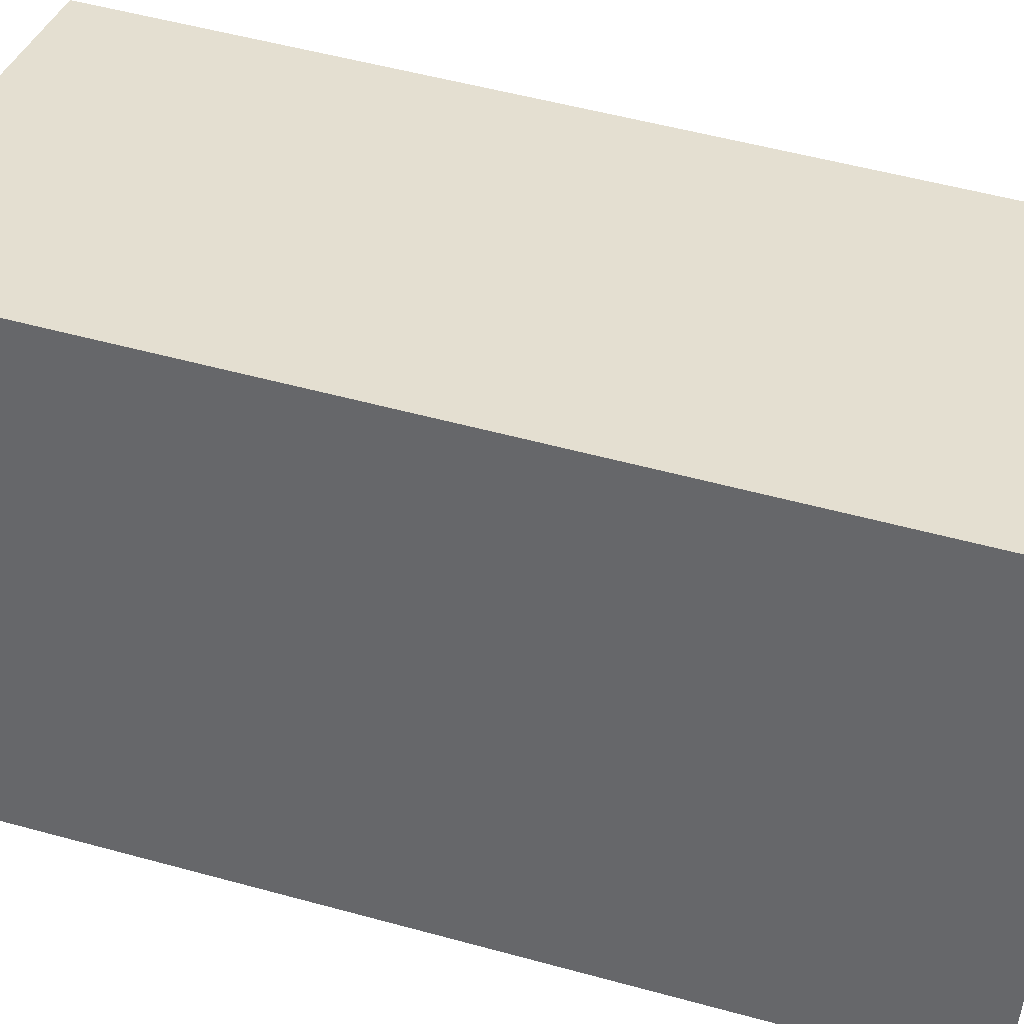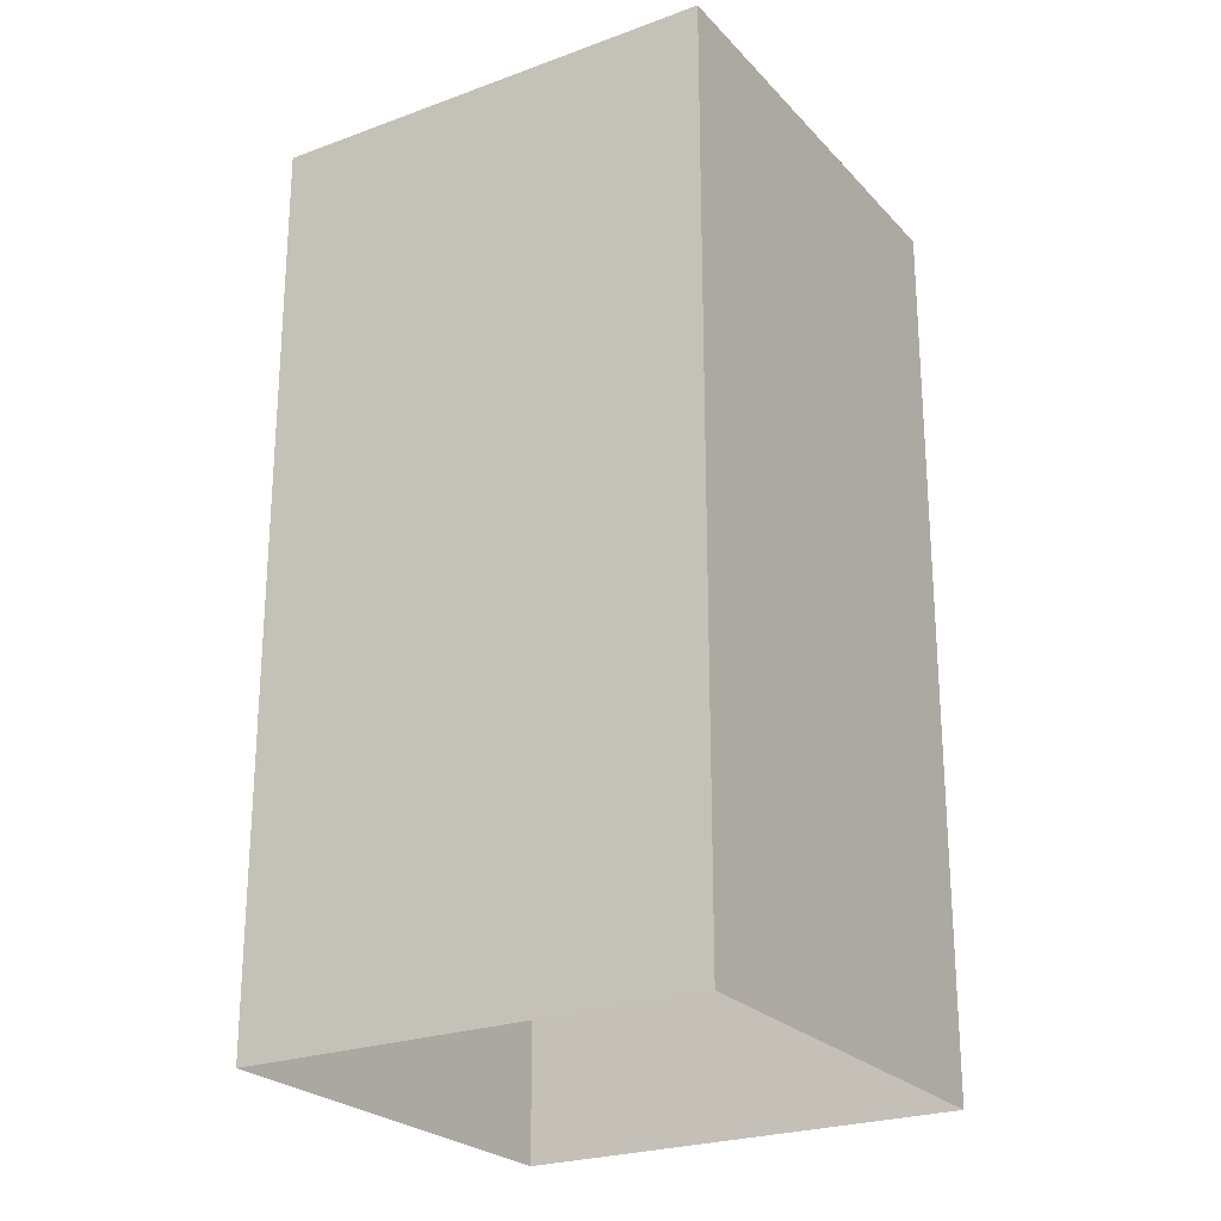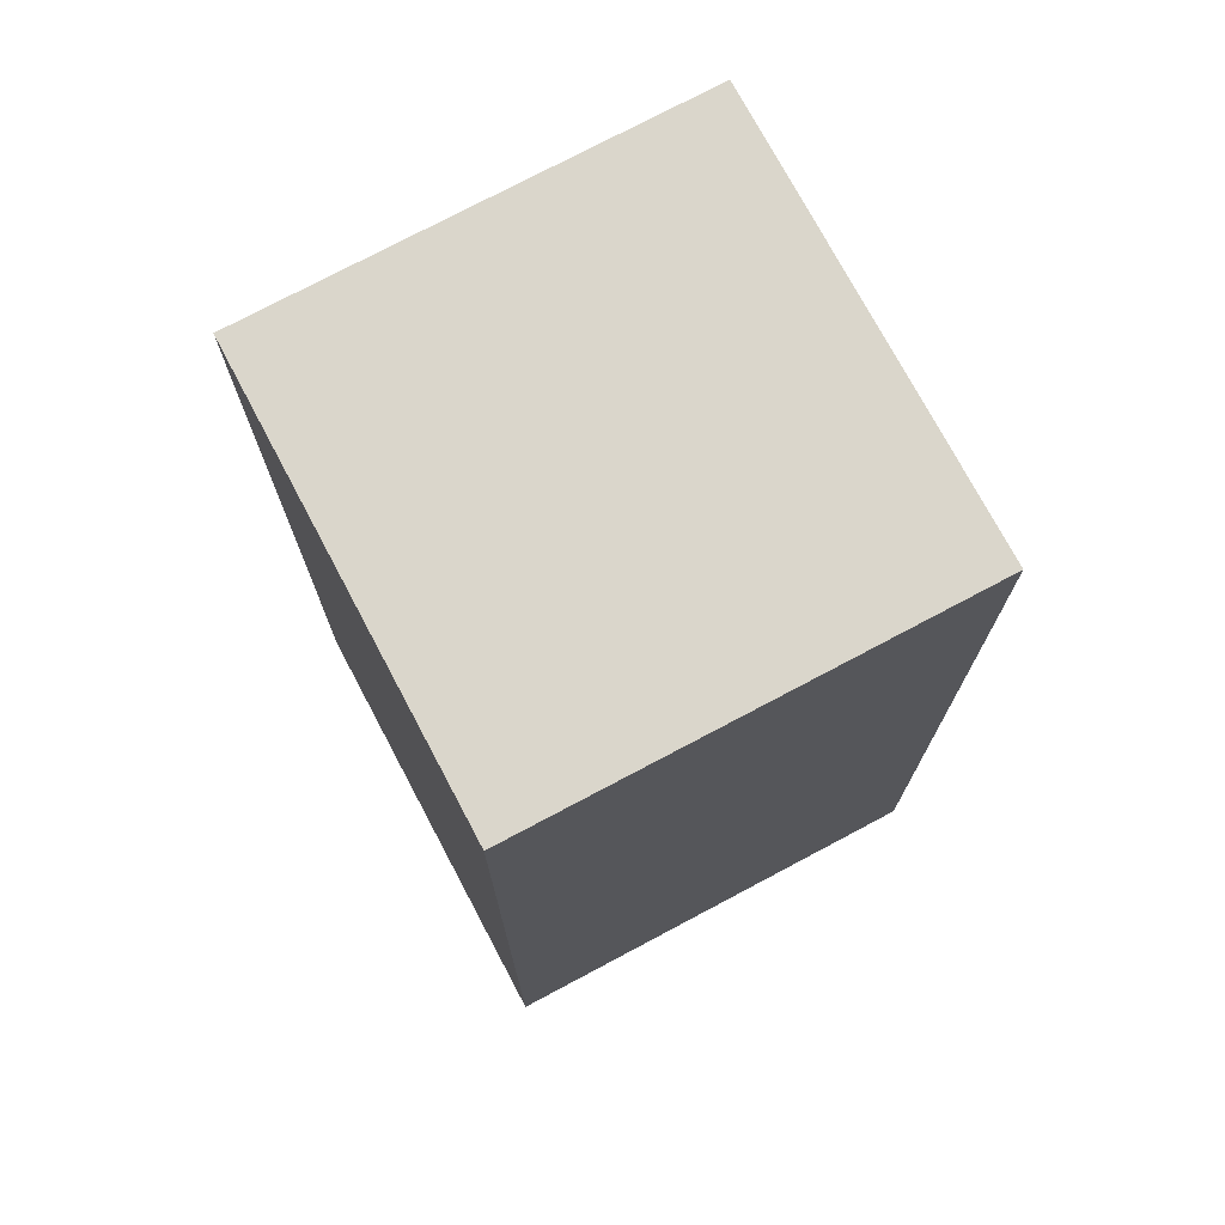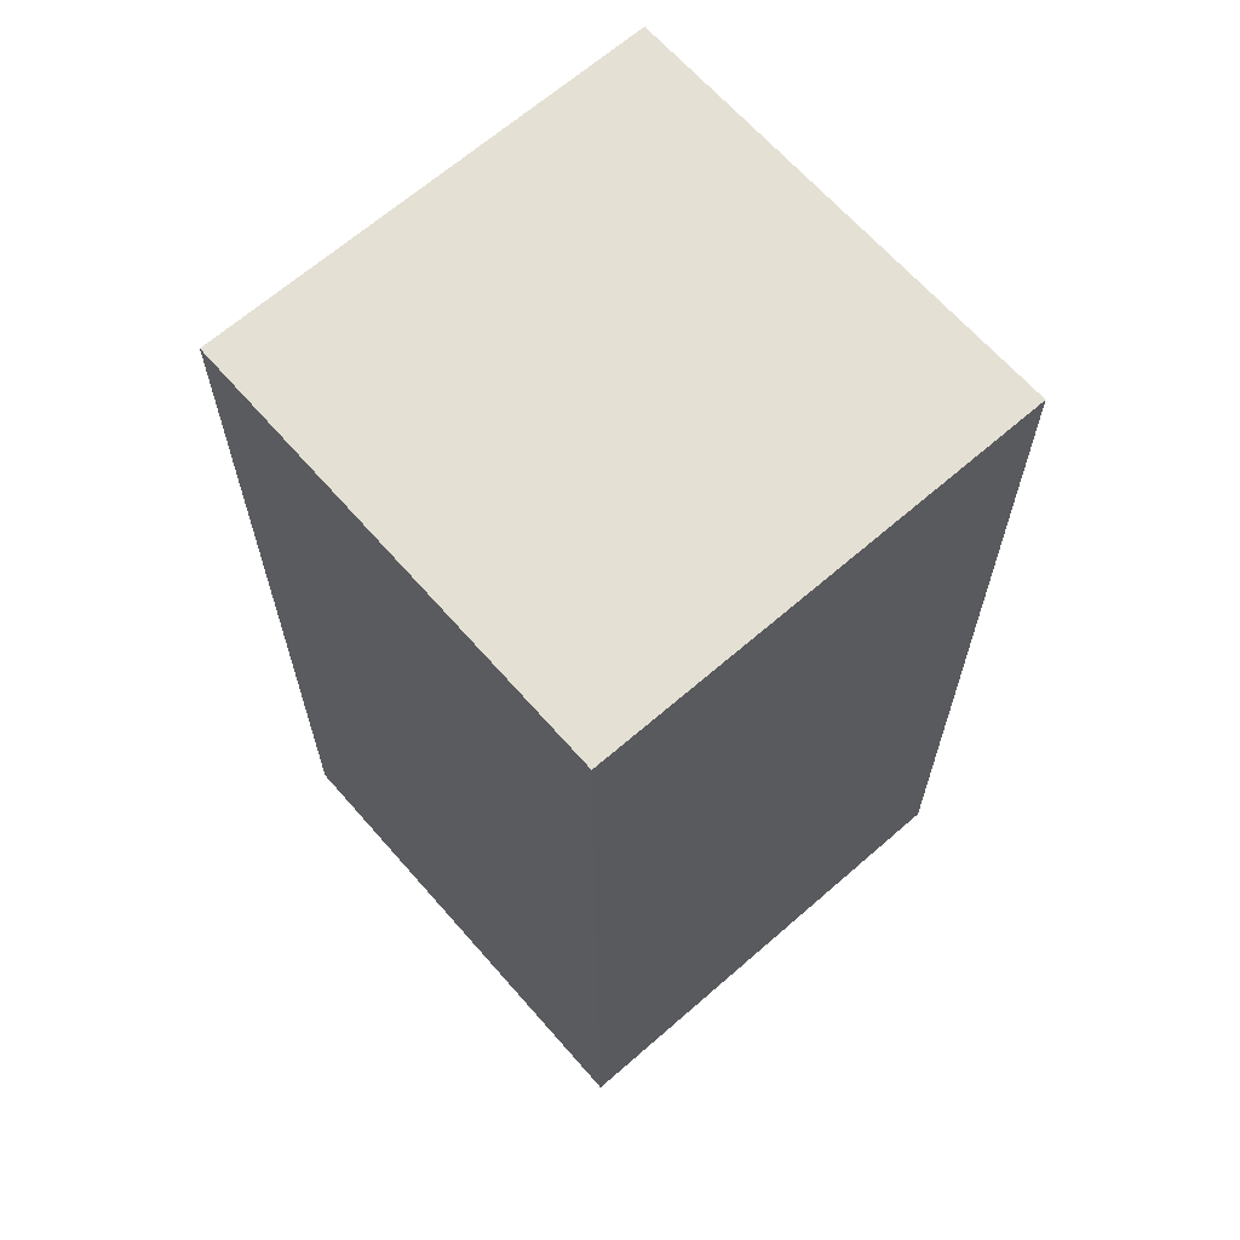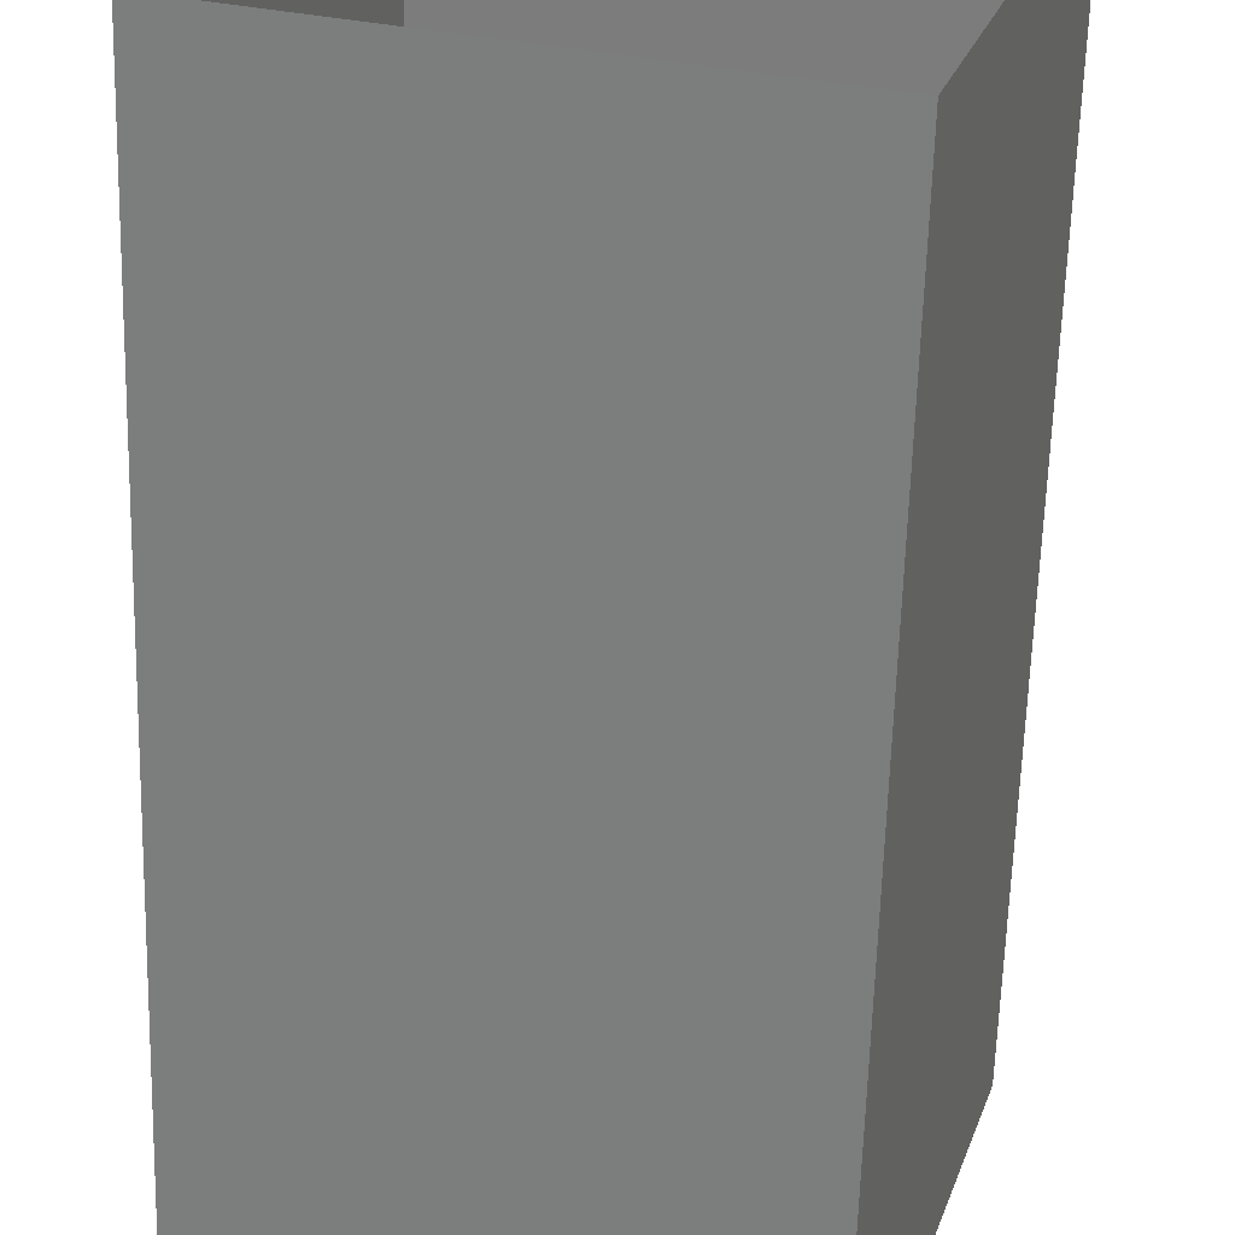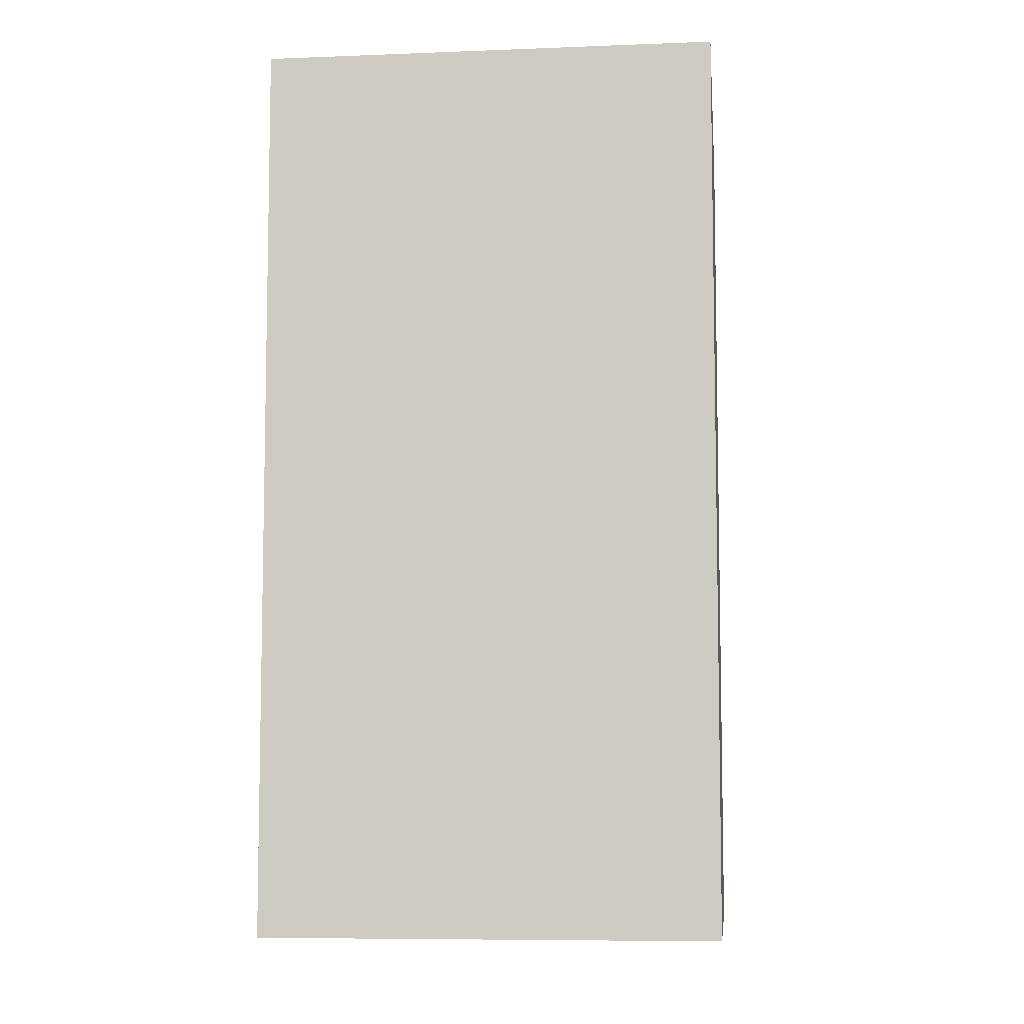
<metadata>
{"format":"obj","ext":"obj","renderer":"f3d","projection":"perspective","resolution":1024,"background":"white","views":[{"elev":52.7,"azim":-73.5,"up":"+Z"},{"elev":-24.3,"azim":138.5,"up":"+Y"},{"elev":74.0,"azim":169.2,"up":"+Y"},{"elev":65.5,"azim":156.0,"up":"+Y"},{"elev":-62.3,"azim":-1.6,"up":"+Z"},{"elev":-7.6,"azim":-66.5,"up":"+Y"}]}
</metadata>
<code>
v 423 330 247
v 265 330 296
v 314 330 456
v 472 330 406
v 423   0 247
v 423 330 247
v 472 330 406
v 472   0 406
v 472   0 406
v 472 330 406
v 314 330 456
v 314   0 456
v 314   0 456
v 314 330 456
v 265 330 296
v 265   0 296
v 265   0 296
v 265 330 296
v 423 330 247
v 423   0 247
f 1 2 3
f 1 3 4
f 5 6 7
f 5 7 8
f 9 10 11
f 9 11 12
f 13 14 15
f 13 15 16
f 17 18 19
f 17 19 20

</code>
